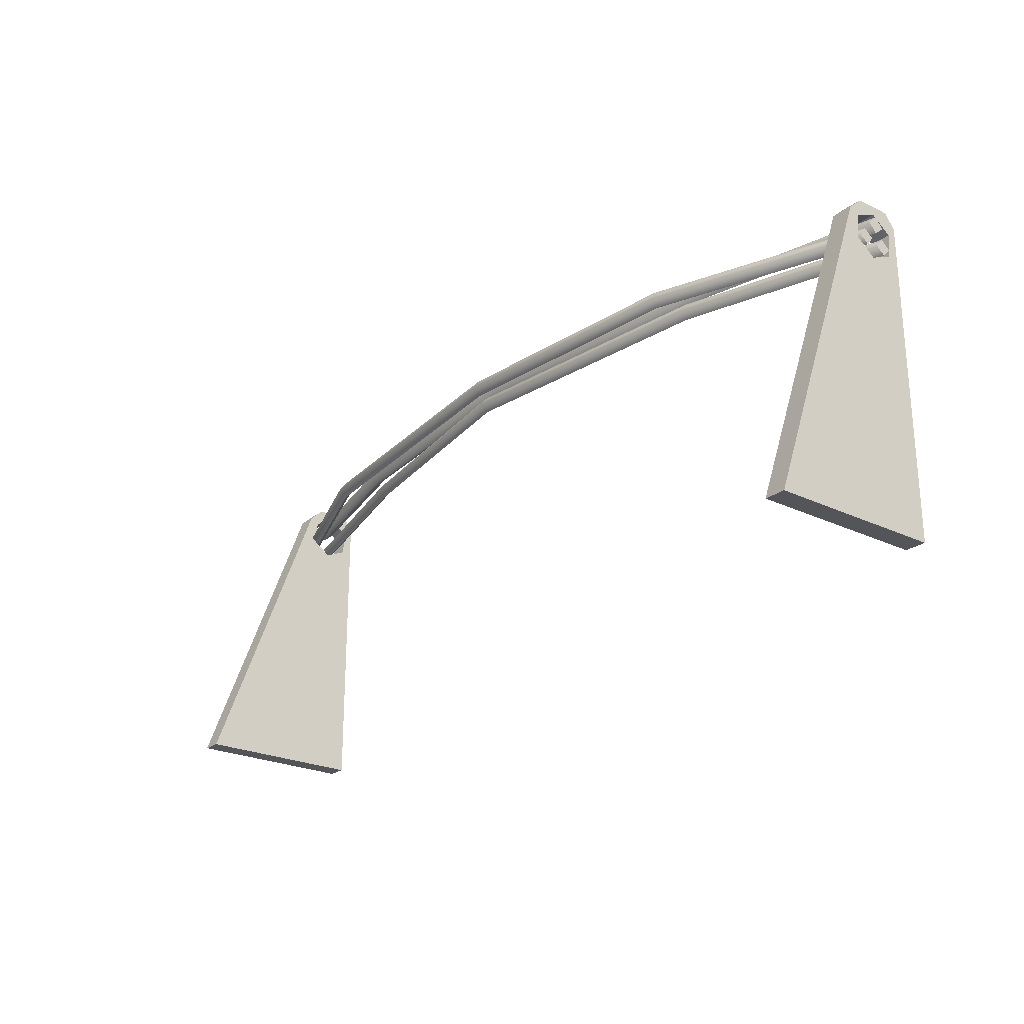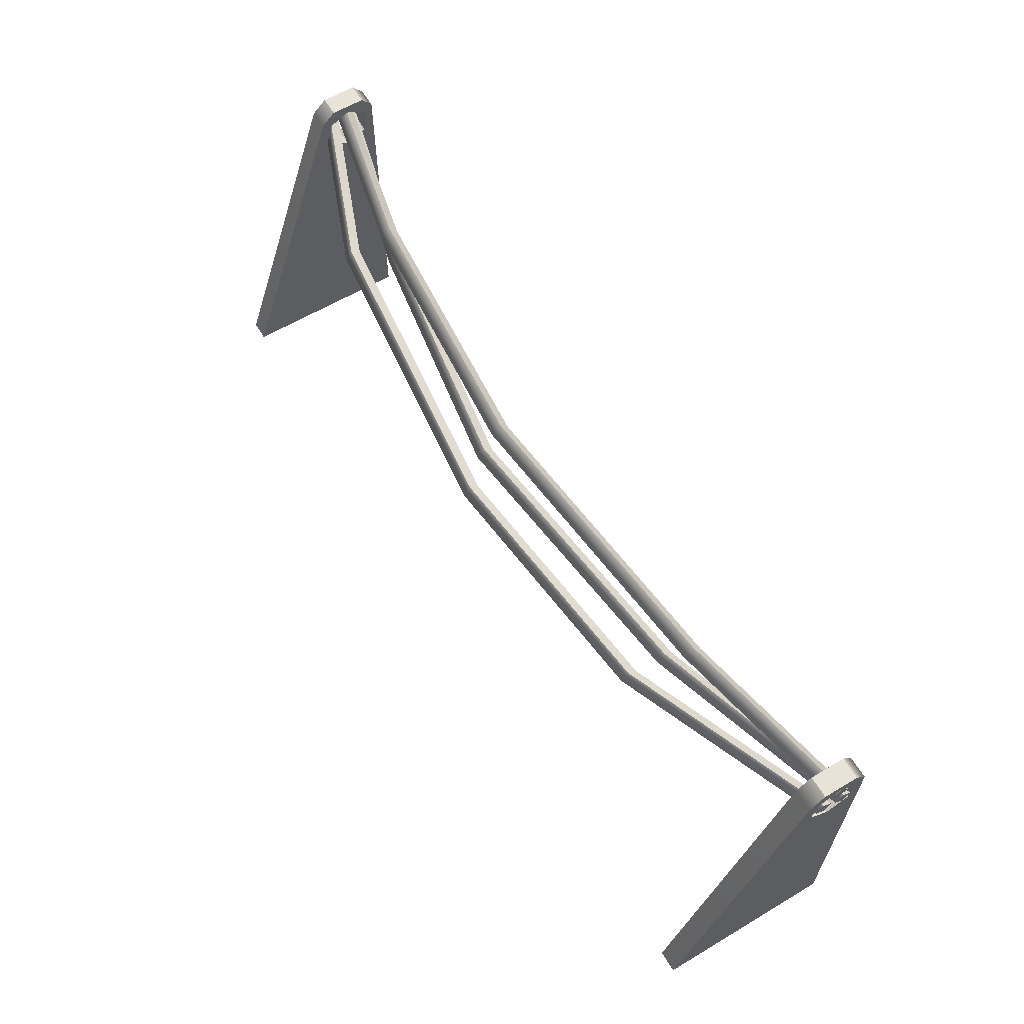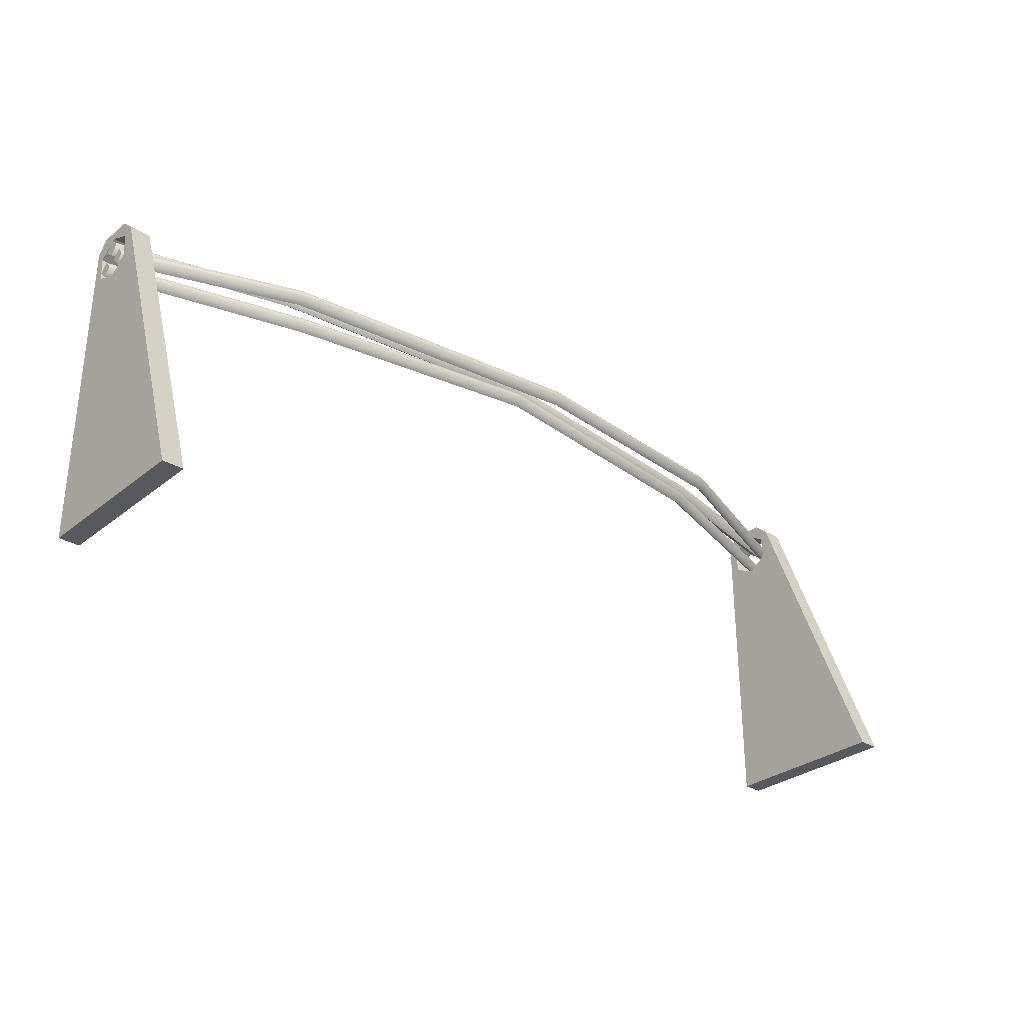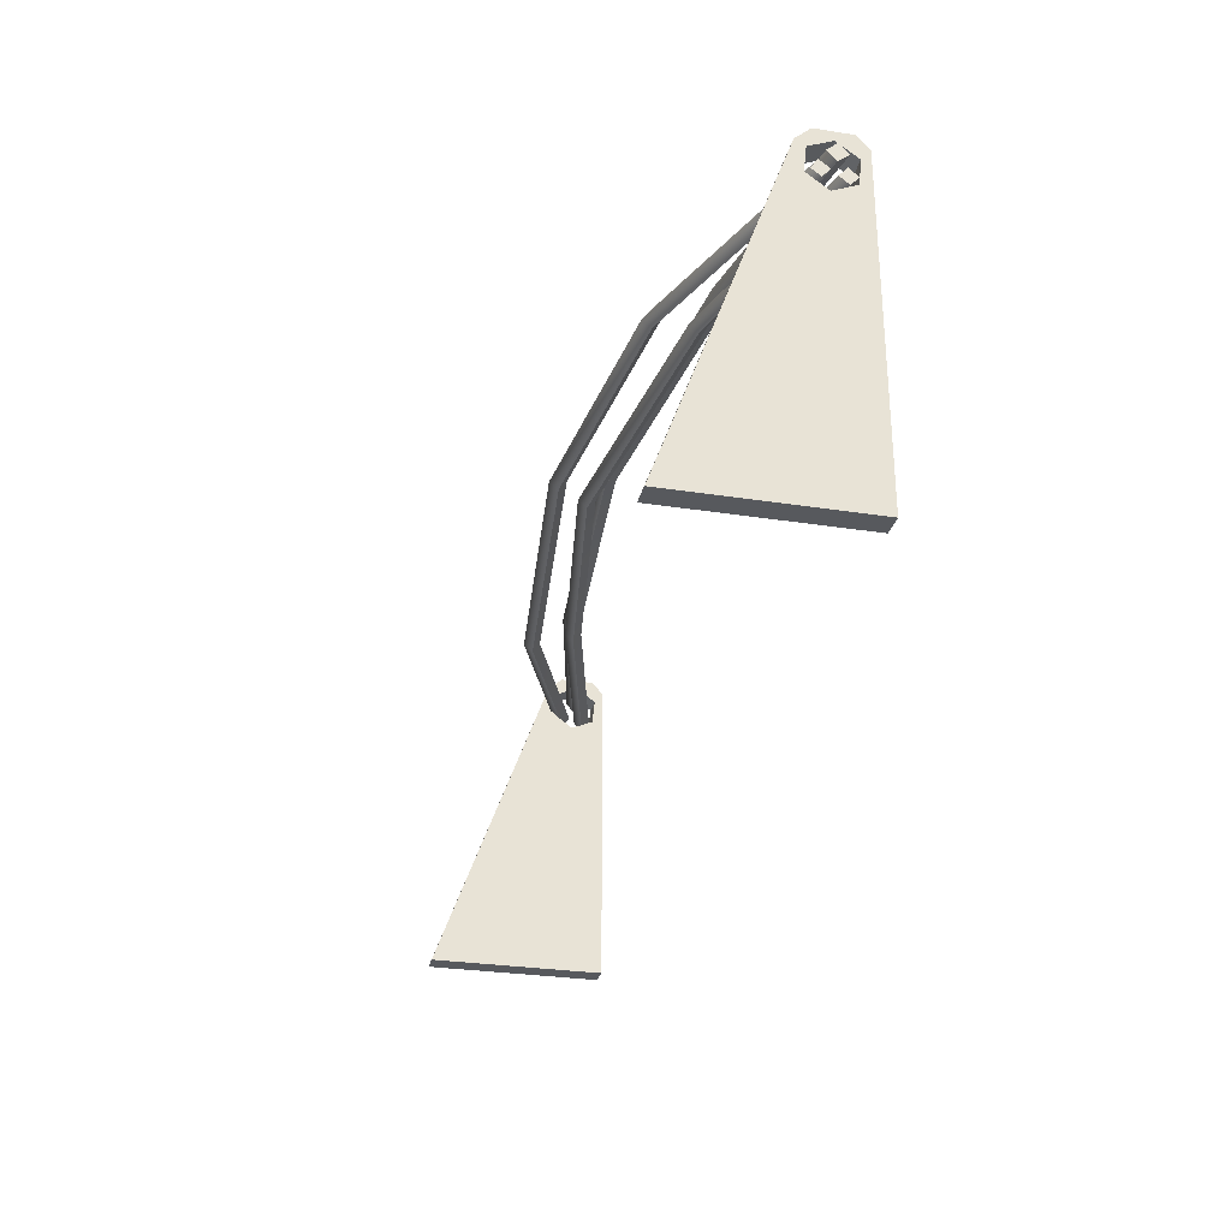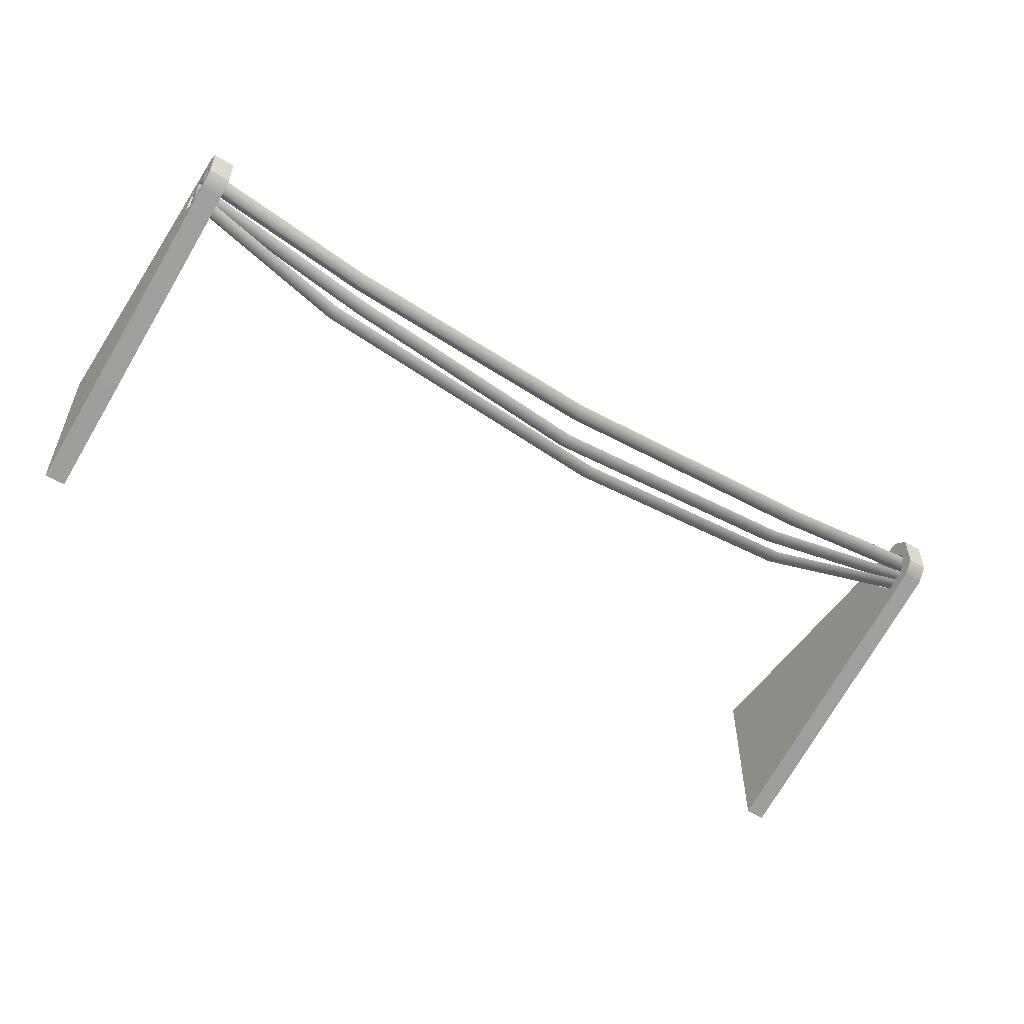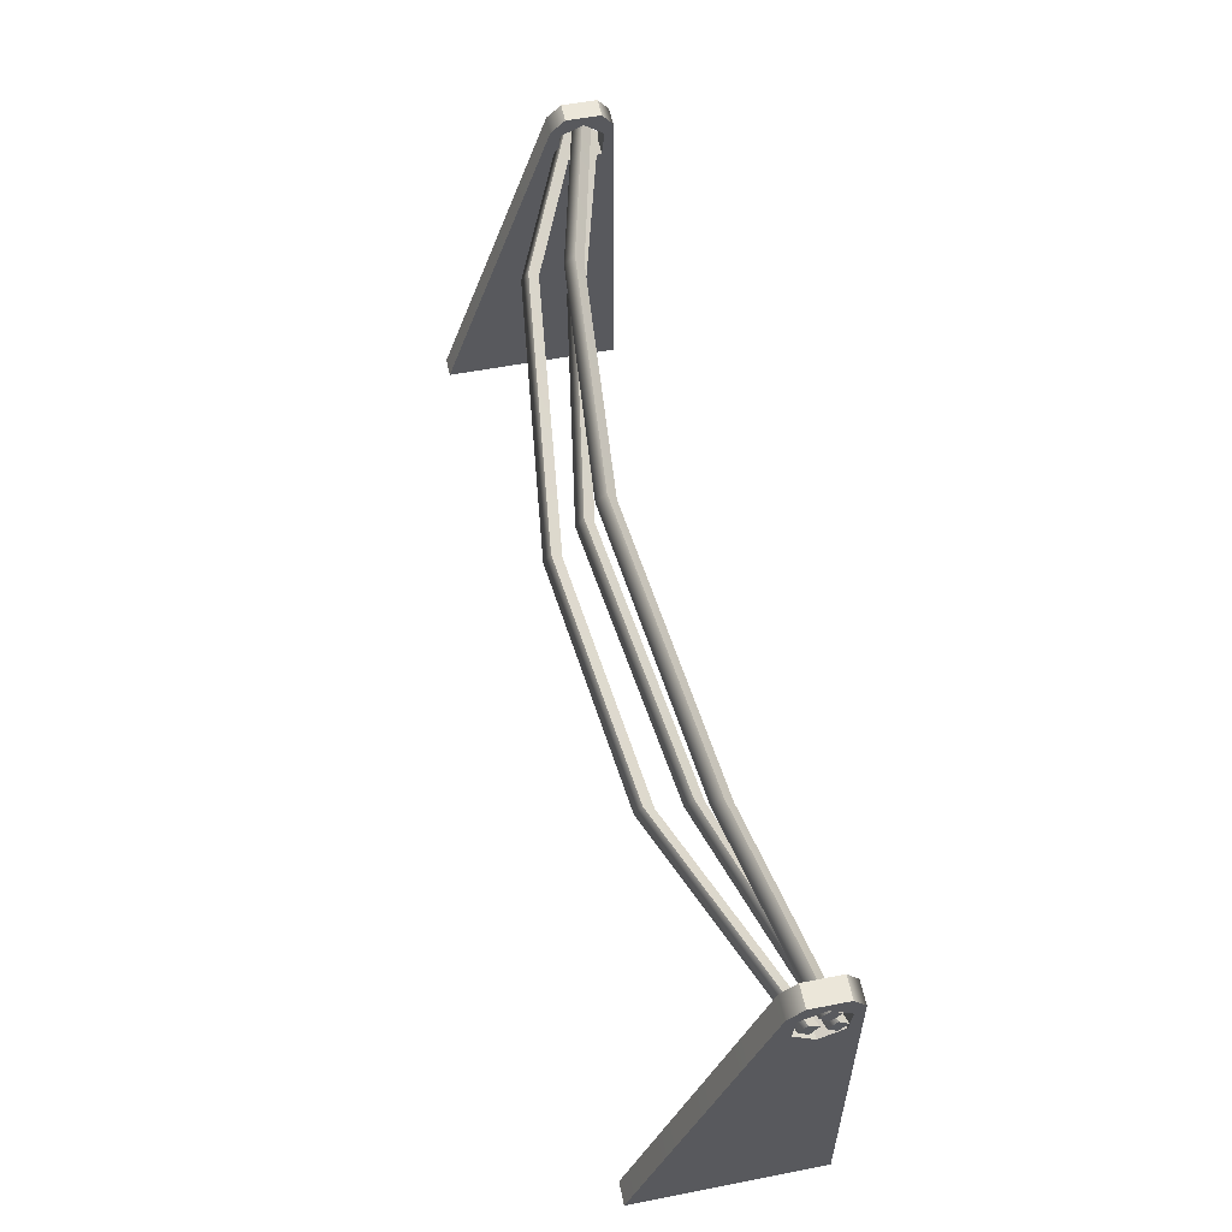
<metadata>
{"format":"obj","ext":"obj","renderer":"f3d","projection":"perspective","resolution":1024,"background":"white","views":[{"elev":-24.0,"azim":51.4,"up":"+Z"},{"elev":61.5,"azim":58.9,"up":"+Z"},{"elev":-30.3,"azim":-41.0,"up":"+Z"},{"elev":-29.2,"azim":77.0,"up":"+Z"},{"elev":-53.6,"azim":-32.8,"up":"+Y"},{"elev":56.0,"azim":78.5,"up":"+Z"}]}
</metadata>
<code>
v -0.003418 161.7 81.86
v 250 161.7 81.86
v 0.1016 164.2 79.94
v 249.9 164.2 79.94
v 0.001465 162.2 77.43
v 250 162.2 77.43
v -0.104 159.8 79.19
v 250.1 159.8 79.19
v 129.2 133.8 79.92
v 129.2 131.9 77.24
v 129.2 134.4 75.48
v 129.2 136.3 78
v 45.73 143.7 80.6
v 45.66 141.9 77.93
v 45.73 144.3 76.17
v 45.8 146.3 78.68
v 196 140.5 80.6
v 196 138.6 77.93
v 196 141.1 76.17
v 195.9 143.1 78.68
v -0.001953 166.2 86.95
v 250 166.2 86.95
v 0.05859 168.4 84.2
v 249.9 168.4 84.2
v 0.000977 165.6 82.02
v 250 165.6 82.02
v -0.06006 163.5 84.55
v 250.1 163.5 84.55
v 121.2 148.1 88.06
v 121.2 145.4 85.66
v 121.2 147.5 83.12
v 121.2 150.3 85.31
v 49.21 154.7 87.63
v 49.17 152 85.23
v 49.21 154.2 82.69
v 49.25 157 84.88
v 201 156.1 87.63
v 201 153.4 85.23
v 201 155.5 82.69
v 201 158.3 84.88
v 0 172.9 0
v 5.632 172.9 0
v 5.632 125.7 0
v 0 125.7 0
v 5.632 156.8 86.17
v 0 156.8 86.17
v 0 172.9 86.17
v 5.632 172.9 86.17
v 5.632 158.6 78.09
v 5.632 163.9 74.18
v 0 163.9 74.18
v 0 158.6 78.09
v 5.632 159.3 84.64
v 0 159.3 84.64
v 5.632 169.9 76.82
v 0 169.9 76.82
v 5.632 160.7 89.66
v 0 160.7 89.66
v 5.632 165.3 87.29
v 0 165.3 87.29
v 5.632 170.6 83.38
v 0 170.6 83.38
v 5.632 170 89.66
v 0 170 89.66
v 244.4 172.9 0
v 250 172.9 0
v 250 125.7 0
v 244.4 125.7 0
v 250 156.8 86.17
v 244.4 156.8 86.17
v 244.4 172.9 86.17
v 250 172.9 86.17
v 250 158.6 78.09
v 250 163.9 74.18
v 244.4 163.9 74.18
v 244.4 158.6 78.09
v 250 159.3 84.64
v 244.4 159.3 84.64
v 250 169.9 76.82
v 244.4 169.9 76.82
v 250 160.7 89.66
v 244.4 160.7 89.66
v 250 165.3 87.29
v 244.4 165.3 87.29
v 250 170.6 83.38
v 244.4 170.6 83.38
v 250 170 89.66
v 244.4 170 89.66
v -0.000977 167.8 80.87
v 250 167.8 80.87
v 0.03223 170.2 78.76
v 250 170.2 78.76
v 0.000488 168 76.4
v 250 168 76.4
v -0.03272 165.7 78.33
v 250 165.7 78.33
v 121.5 142.8 80.62
v 121.5 140.7 78.08
v 121.5 143 76.15
v 121.5 145.2 78.51
v 53.57 153.8 80.71
v 53.55 151.7 78.17
v 53.57 154.1 76.24
v 53.59 156.2 78.6
v 196.4 151.2 80.71
v 196.4 149.1 78.17
v 196.4 151.4 76.24
v 196.4 153.6 78.6
f 20 17 2 4
f 19 20 4 6
f 17 18 8 2
f 18 19 6 8
f 13 14 10 9
f 14 15 11 10
f 15 16 12 11
f 16 13 9 12
f 7 14 13 1
f 5 15 14 7
f 3 16 15 5
f 1 13 16 3
f 9 10 18 17
f 10 11 19 18
f 11 12 20 19
f 12 9 17 20
f 3 5 7 1
f 4 2 8 6
f 40 37 22 24
f 39 40 24 26
f 37 38 28 22
f 38 39 26 28
f 33 34 30 29
f 34 35 31 30
f 35 36 32 31
f 36 33 29 32
f 27 34 33 21
f 25 35 34 27
f 23 36 35 25
f 21 33 36 23
f 29 30 38 37
f 30 31 39 38
f 31 32 40 39
f 32 29 37 40
f 23 25 27 21
f 24 22 28 26
f 41 42 43 44
f 44 43 45 46
f 47 48 42 41
f 49 50 51 52
f 53 49 52 54
f 50 55 56 51
f 46 45 57 58
f 59 53 54 60
f 55 61 62 56
f 61 59 60 62
f 58 57 63 64
f 48 47 64 63
f 60 58 64
f 50 43 42
f 56 41 51
f 47 62 60 64
f 46 54 52 44
f 48 61 55 42
f 48 63 59 61
f 57 45 53 59
f 47 41 56 62
f 44 52 51
f 42 55 50
f 53 45 43 49
f 44 51 41
f 49 43 50
f 65 66 67 68
f 68 67 69 70
f 71 72 66 65
f 73 74 75 76
f 77 73 76 78
f 74 79 80 75
f 70 69 81 82
f 83 77 78 84
f 79 85 86 80
f 85 83 84 86
f 82 81 87 88
f 72 71 88 87
f 84 82 88
f 74 67 66
f 80 65 75
f 71 86 84 88
f 70 78 76 68
f 72 85 79 66
f 72 87 83 85
f 81 69 77 83
f 71 65 80 86
f 68 76 75
f 66 79 74
f 77 69 67 73
f 68 75 65
f 73 67 74
f 108 105 90 92
f 107 108 92 94
f 105 106 96 90
f 106 107 94 96
f 101 102 98 97
f 102 103 99 98
f 103 104 100 99
f 104 101 97 100
f 95 102 101 89
f 93 103 102 95
f 91 104 103 93
f 89 101 104 91
f 97 98 106 105
f 98 99 107 106
f 99 100 108 107
f 100 97 105 108
f 91 93 95 89
f 92 90 96 94
f 81 83 87
f 82 84 78 70
f 57 59 63
f 58 60 54 46

</code>
